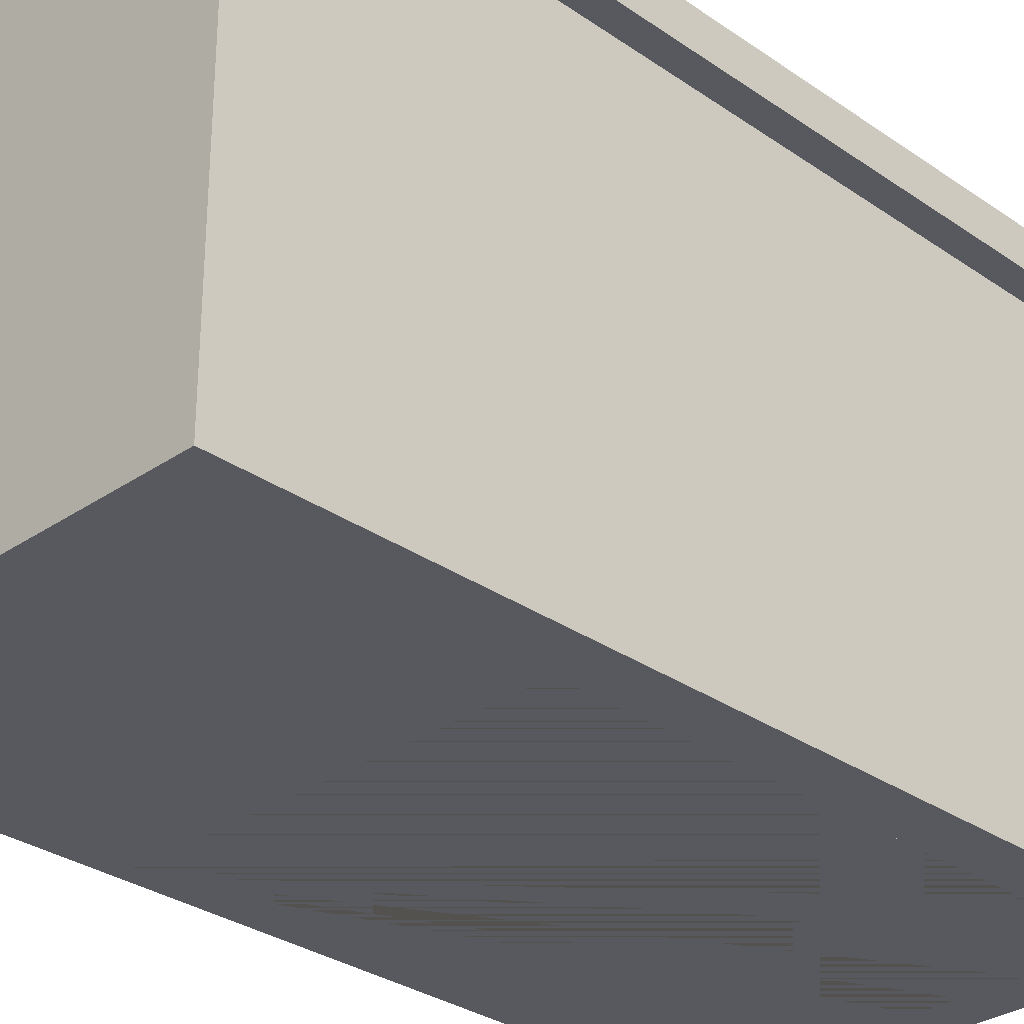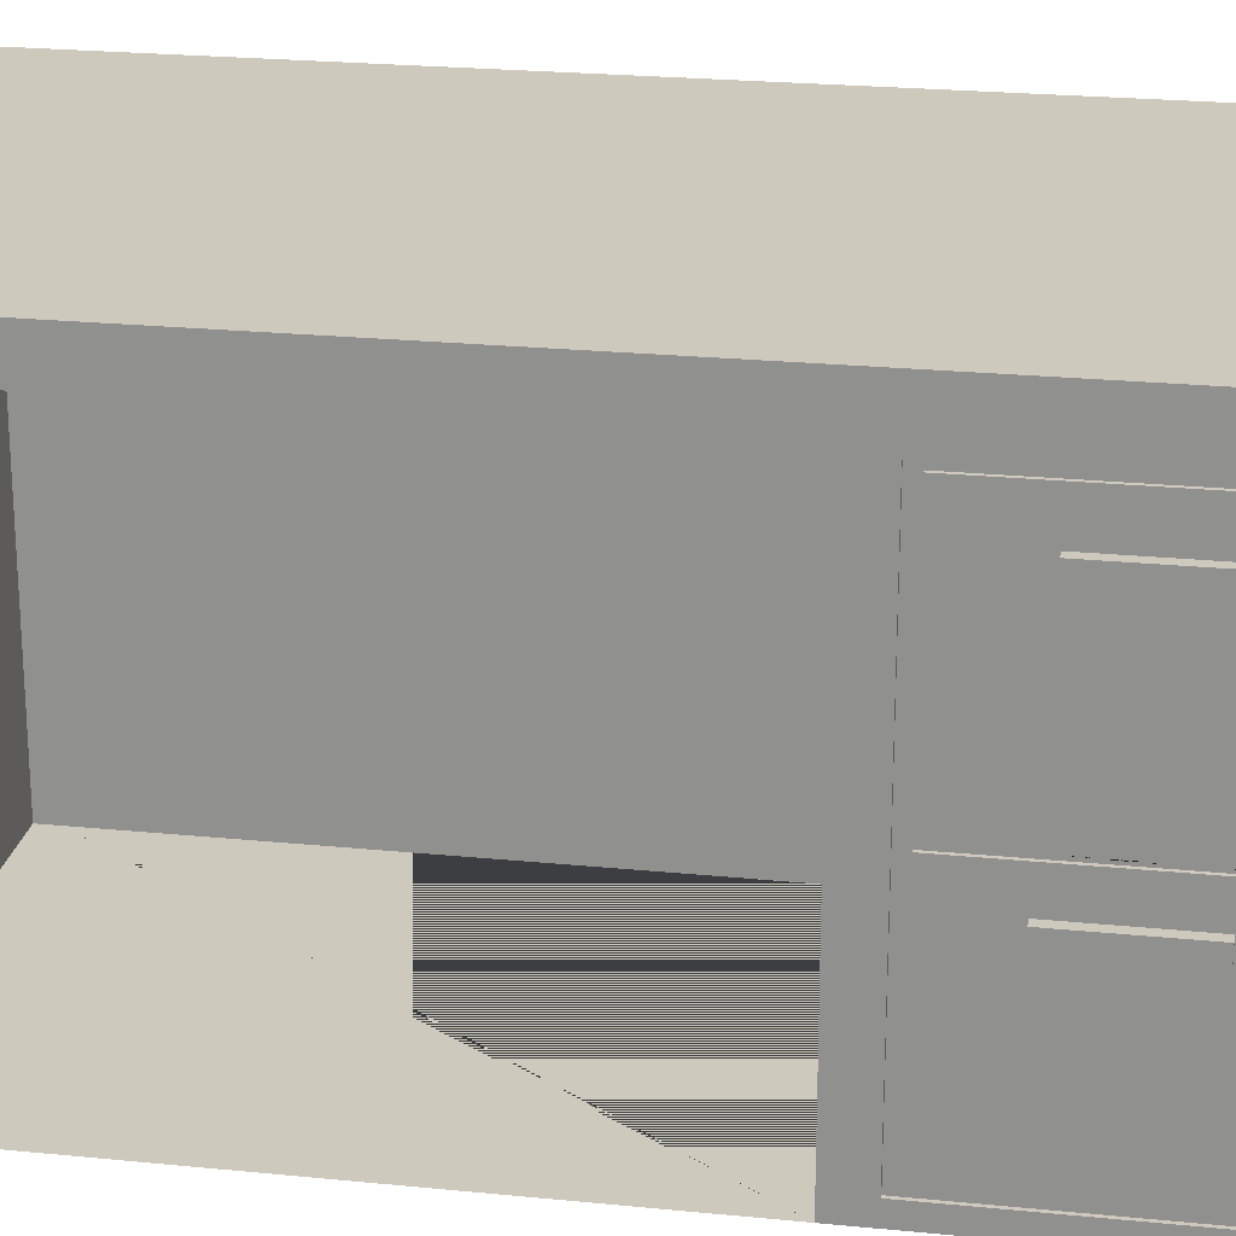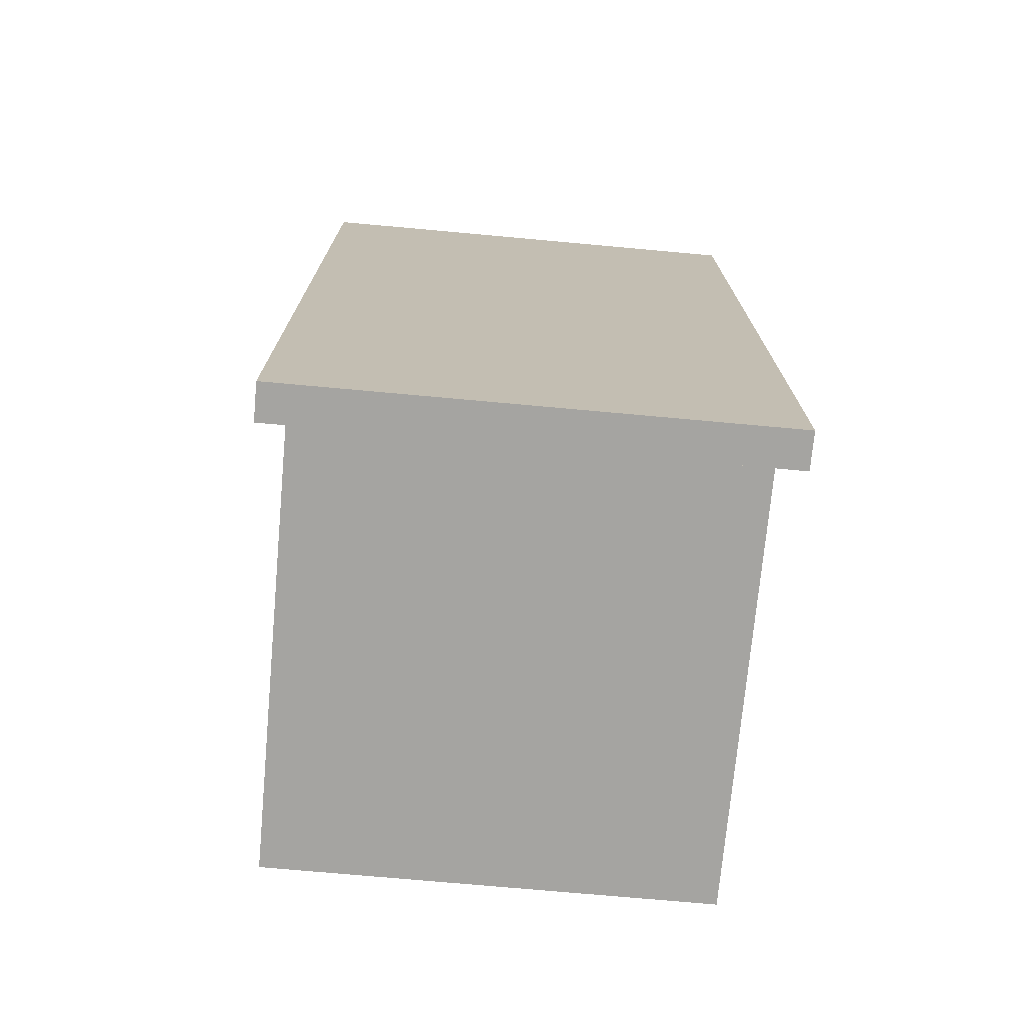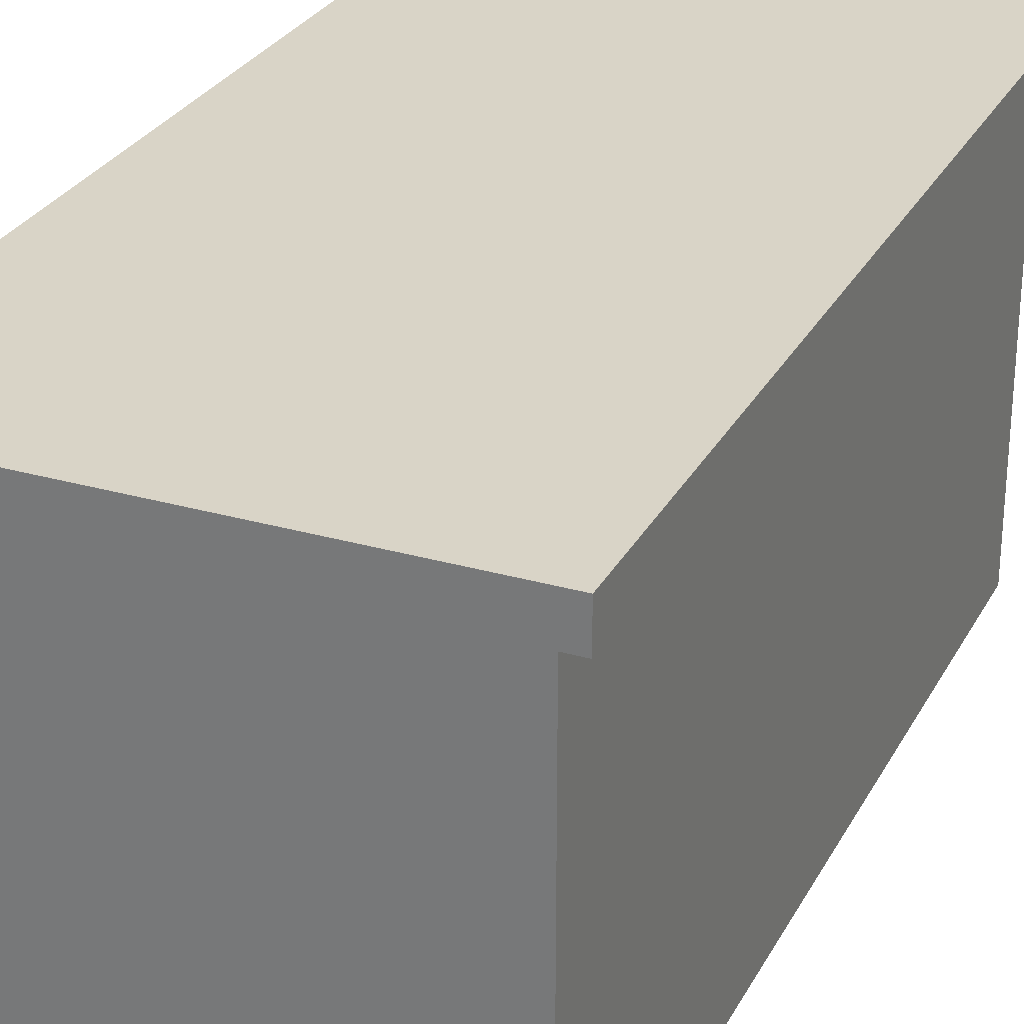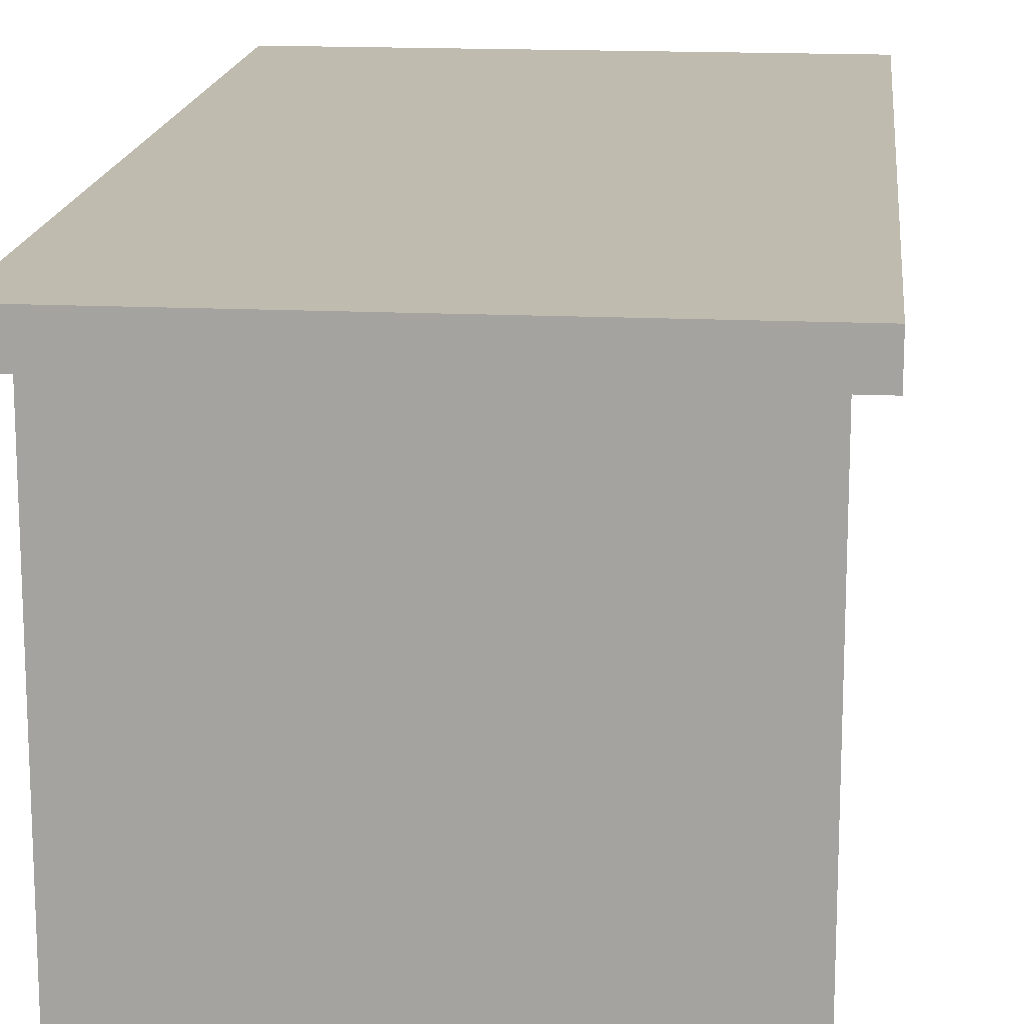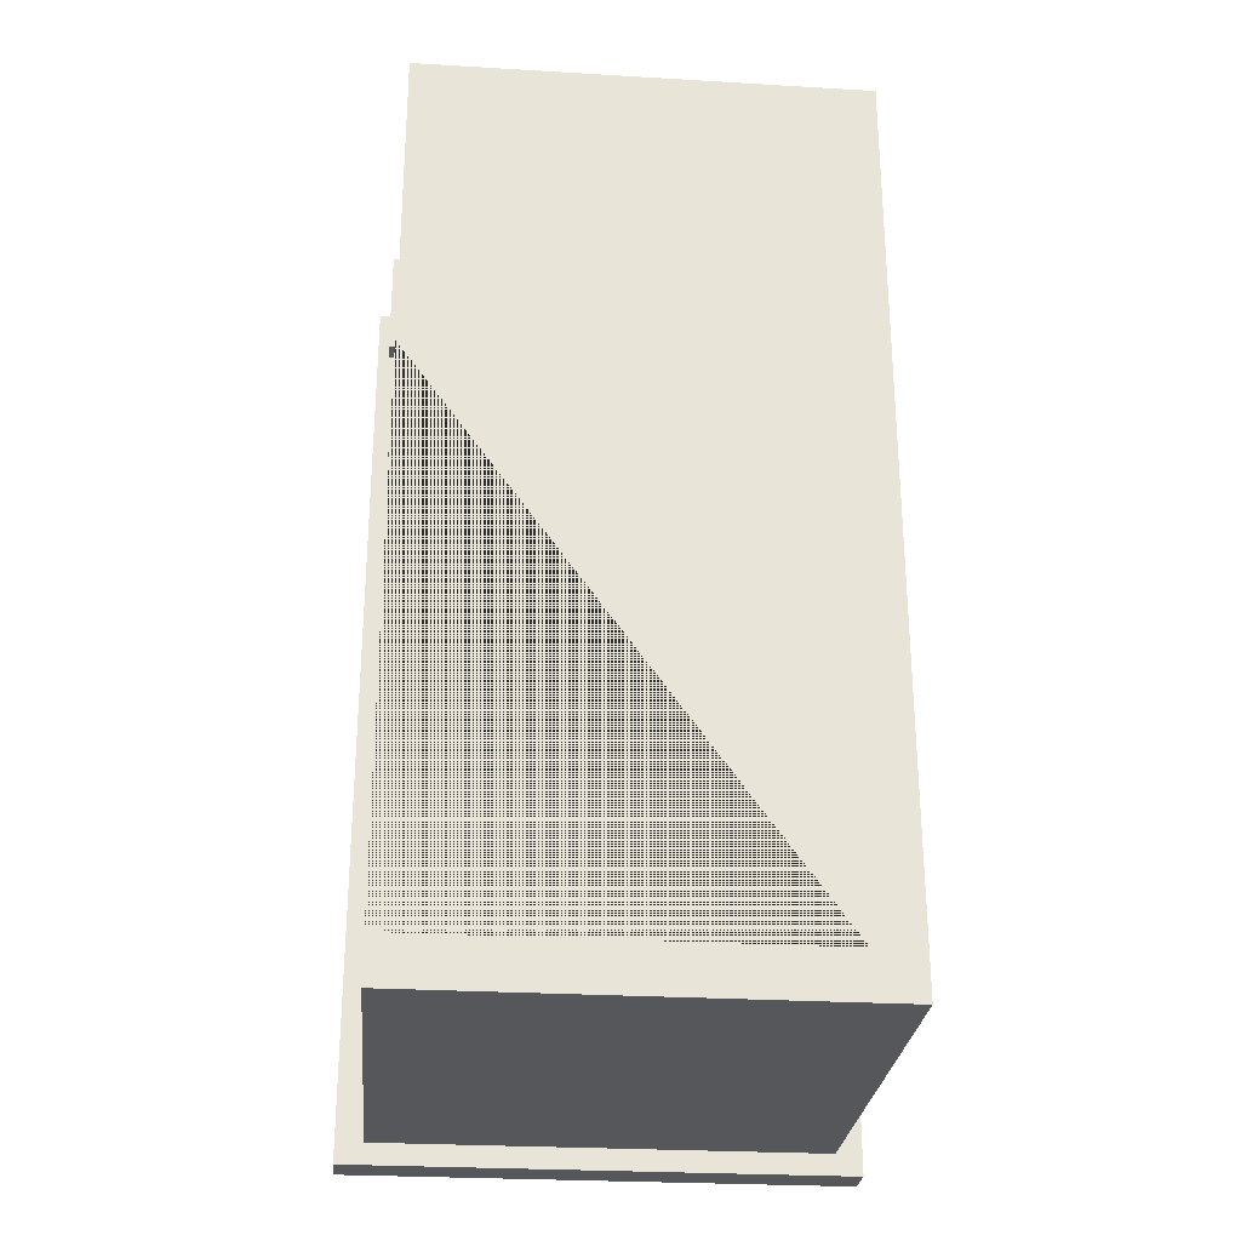
<metadata>
{"format":"obj","ext":"obj","renderer":"f3d","projection":"perspective","resolution":1024,"background":"white","views":[{"elev":-30.4,"azim":44.8,"up":"+Y"},{"elev":22.6,"azim":-80.1,"up":"+Y"},{"elev":-73.2,"azim":174.8,"up":"+Z"},{"elev":28.4,"azim":23.4,"up":"+Y"},{"elev":16.0,"azim":5.7,"up":"+Y"},{"elev":-27.4,"azim":-5.2,"up":"+Z"}]}
</metadata>
<code>
o Cube
v 1.34 1.462 -2.739
v 1.34 -1.462 -2.739
v 1.34 1.462 2.739
v 1.34 -1.462 2.739
v -1.34 1.462 -2.739
v -1.34 -1.462 -2.739
v -1.34 1.462 2.739
v -1.34 -0.4478 2.107
v 1.34 1.233 -2.739
v -1.34 0.8698 2.058
v 1.34 1.233 2.739
v -1.34 1.233 -2.739
v -1.34 -0.4478 1.488
v -1.34 0.8698 1.536
v -1.34 1.233 -2.465
v -1.34 -1.462 -2.465
v 1.056 -1.462 -2.465
v 1.056 -1.462 0.8547
v 1.056 1.233 0.8547
v 1.056 1.233 -2.465
v -1.506 1.233 2.739
v -1.506 1.462 2.739
v -1.506 1.462 -2.739
v -1.506 1.233 -2.739
v -1.506 1.233 -2.465
v -1.506 1.233 0.8547
v -1.34 -1.462 0.8547
v -1.34 -1.462 2.739
v -1.34 1.233 2.739
v -1.34 1.233 0.8547
v -1.34 -1.351 1.062
v -1.34 -1.351 2.532
v -1.34 1.122 2.532
v -1.34 1.122 1.062
v -1.506 1.233 -2.867
v -1.34 -0.3316 2.107
v -1.34 -0.3316 1.488
v -1.34 0.7681 2.058
v -1.506 1.462 -2.867
v -1.34 1.233 -2.867
v 1.34 1.233 -2.867
v 1.34 1.462 -2.867
v -1.34 1.462 -2.867
v -1.34 0.7681 1.536
v -1.321 -1.351 1.062
v -1.321 -1.351 2.532
v -1.321 1.122 2.532
v -1.321 1.122 1.062
v -1.321 -1.317 1.127
v -1.321 -1.317 2.468
v -1.321 -0.1119 2.468
v -1.321 1.088 2.468
v -1.321 1.088 1.127
v -1.321 -0.139 1.127
v -1.321 -0.139 2.468
v -1.321 -0.1119 1.127
v -1.34 1.233 2.849
v -1.34 1.462 2.849
v 1.34 1.462 2.849
v 1.34 1.233 2.849
v -1.506 1.233 2.849
v -1.506 1.462 2.849
v 1.497 1.462 -2.867
v 1.497 1.462 -2.739
v 1.497 1.233 -2.739
v 1.497 1.462 2.739
v 1.497 1.233 2.739
v 1.497 1.233 -2.867
v 1.497 1.462 2.849
v 1.497 1.233 2.849
v -1.34 -0.1119 2.468
v -1.34 1.088 2.468
v -1.34 1.088 1.127
v -1.34 -0.1119 1.127
v -1.34 -1.317 1.127
v -1.34 -1.317 2.468
v -1.34 -0.139 1.127
v -1.34 -0.139 2.468
v -1.396 0.7681 2.058
v -1.396 0.8698 2.058
v -1.396 0.8698 1.536
v -1.396 0.7681 1.536
v -1.396 -0.4478 1.488
v -1.396 -0.4478 2.107
v -1.396 -0.3316 1.488
v -1.396 -0.3316 2.107
f 5 7 3 1
f 3 7 58 59
f 60 11 67 70
f 12 24 35 40
f 5 1 42 43
f 40 43 42 41
f 36 37 85 86
f 27 18 17 16 6 2 4 28
f 4 2 9 11
f 16 15 12 6
f 27 30 19 18
f 24 23 39 35
f 30 15 20 19
f 7 5 23 22
f 22 23 24 25 26 21
f 30 29 21 26
f 7 22 62 58
f 12 15 25 24
f 9 12 40 41
f 15 30 26 25
f 32 31 27 28
f 33 32 28 29
f 34 33 29 30
f 72 71 51 52
f 32 33 47 46
f 71 74 56 51
f 76 75 49 50
f 31 32 46 45
f 14 44 82 81
f 23 5 43 39
f 18 19 20 17
f 74 73 53 56
f 77 78 55 54
f 41 42 63 68
f 43 40 35 39
f 31 34 30 27
f 4 11 29 28
f 16 17 20 15
f 6 12 9 2
f 50 49 45 46
f 53 52 47 48
f 31 45 48 34
f 55 50 46 47 52 51 56 53 48 45 49 54
f 33 34 48 47
f 73 72 52 53
f 75 77 54 49
f 78 76 50 55
f 60 59 58 57
f 57 58 62 61
f 21 29 57 61
f 29 11 60 57
f 59 60 70 69
f 22 21 61 62
f 66 67 65 64
f 64 65 68 63
f 67 66 69 70
f 11 9 65 67
f 42 1 64 63
f 3 59 69 66
f 9 41 68 65
f 1 3 66 64
f 10 38 71 72
f 14 10 72 73
f 44 14 73 74
f 38 44 74 71
f 8 13 75 76
f 13 37 77 75
f 36 8 76 78
f 37 36 78 77
f 79 80 81 82
f 84 86 85 83
f 38 10 80 79
f 37 13 83 85
f 44 38 79 82
f 10 14 81 80
f 8 36 86 84
f 13 8 84 83

</code>
